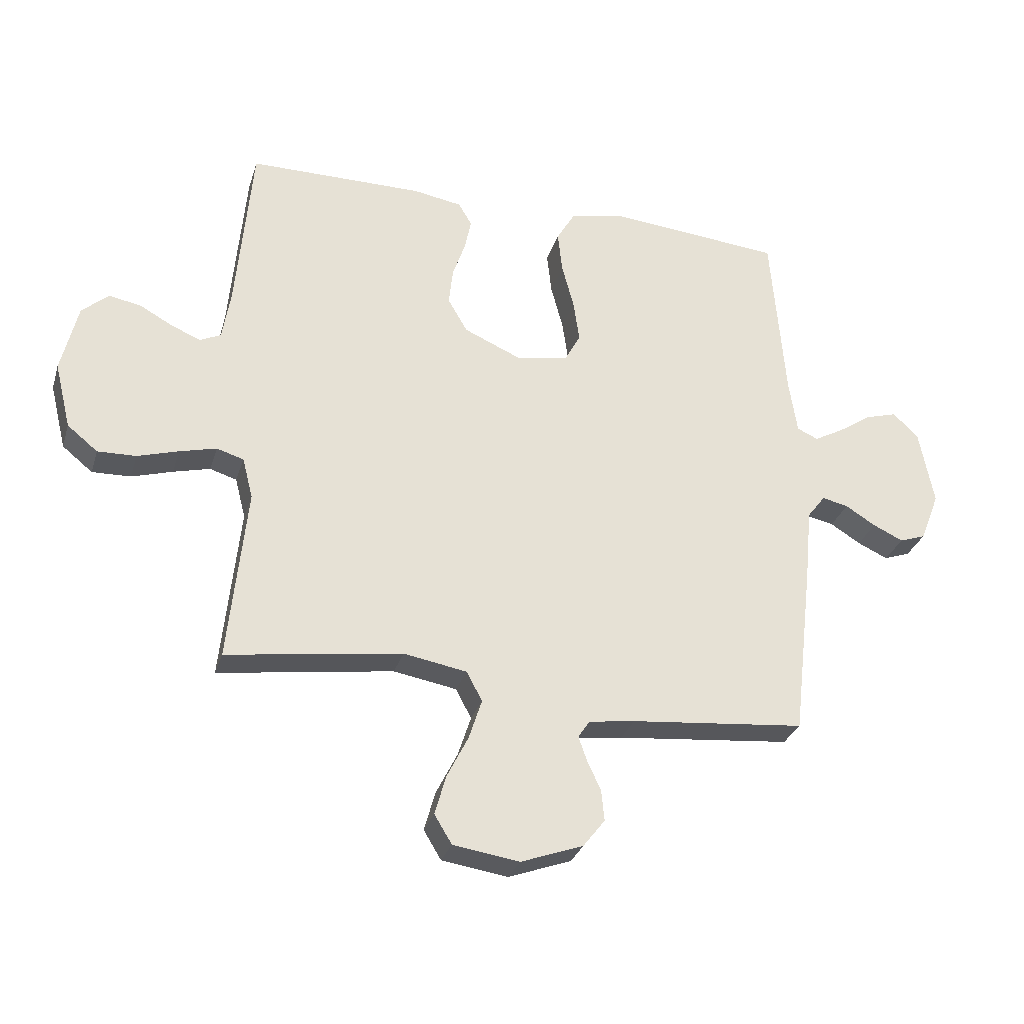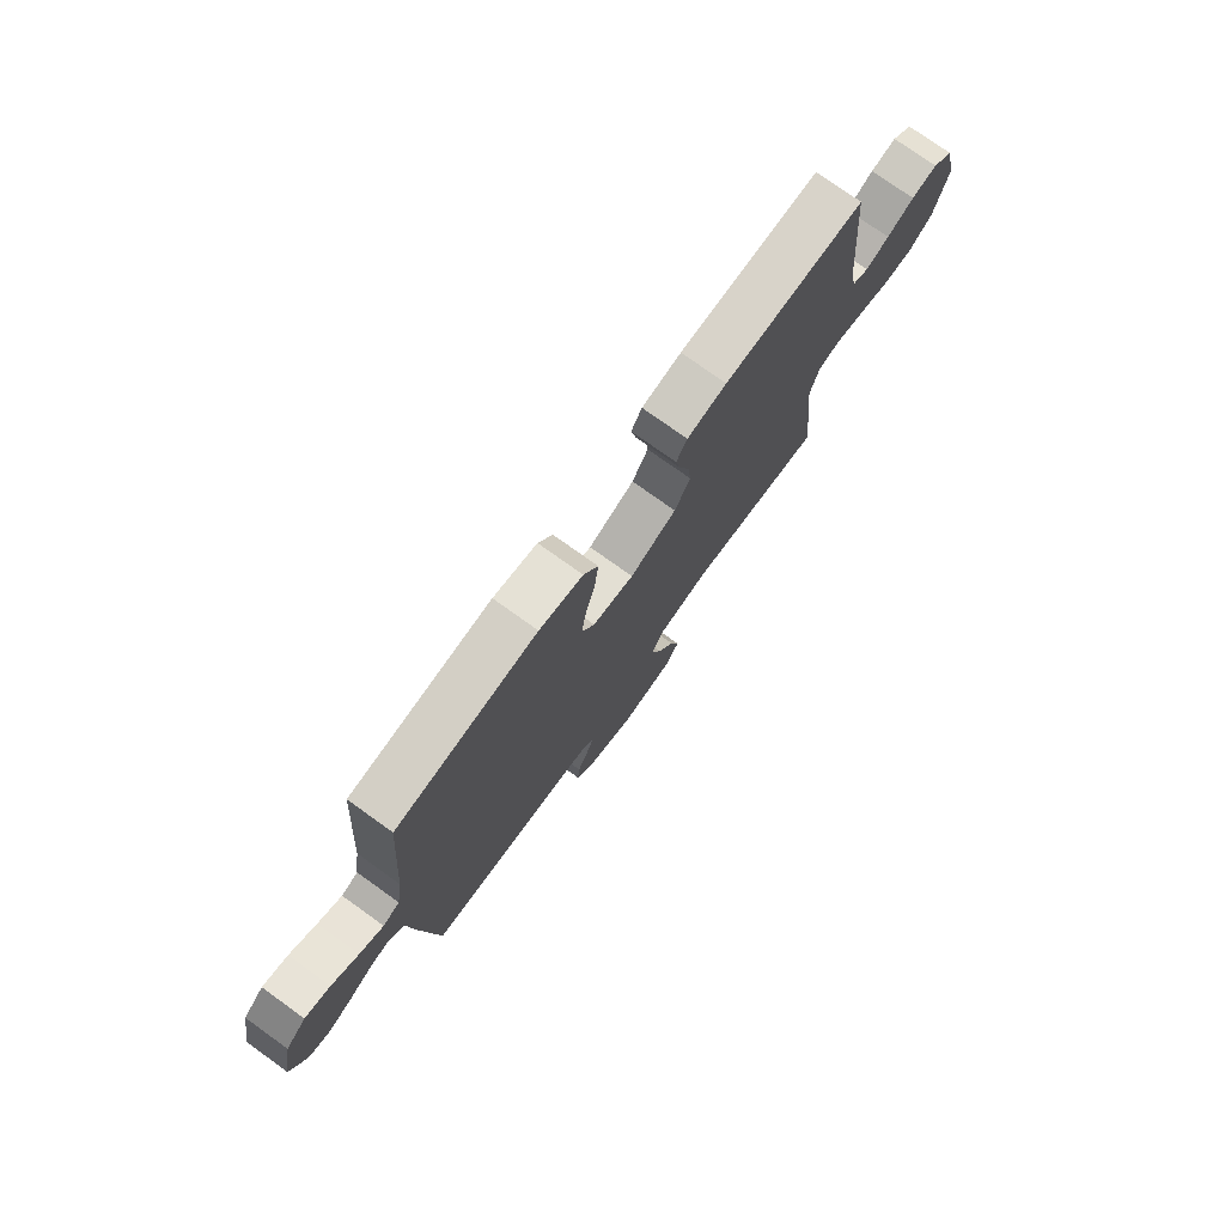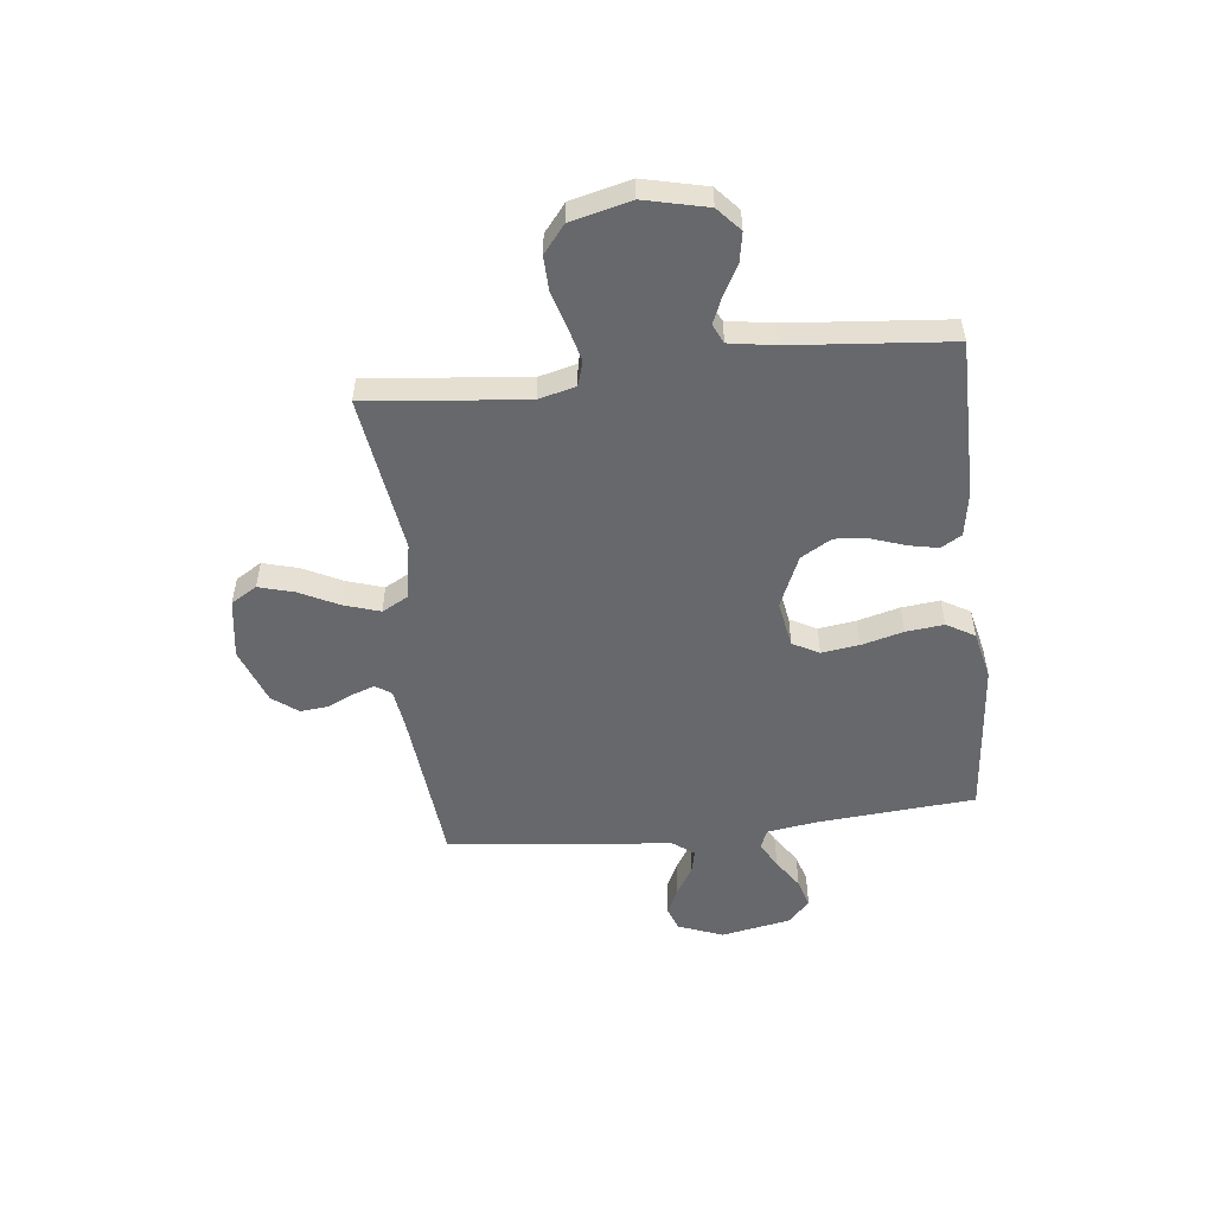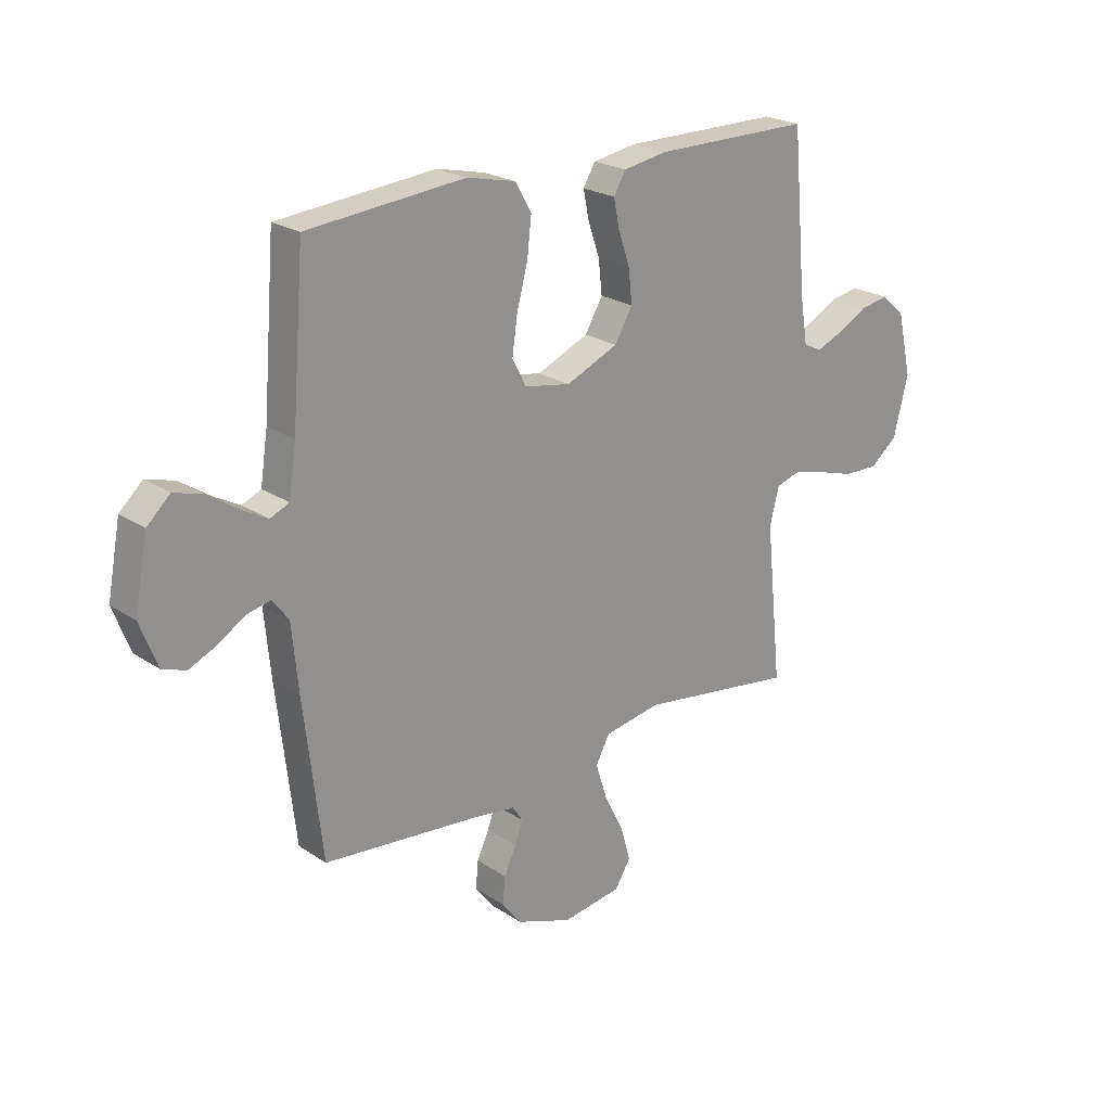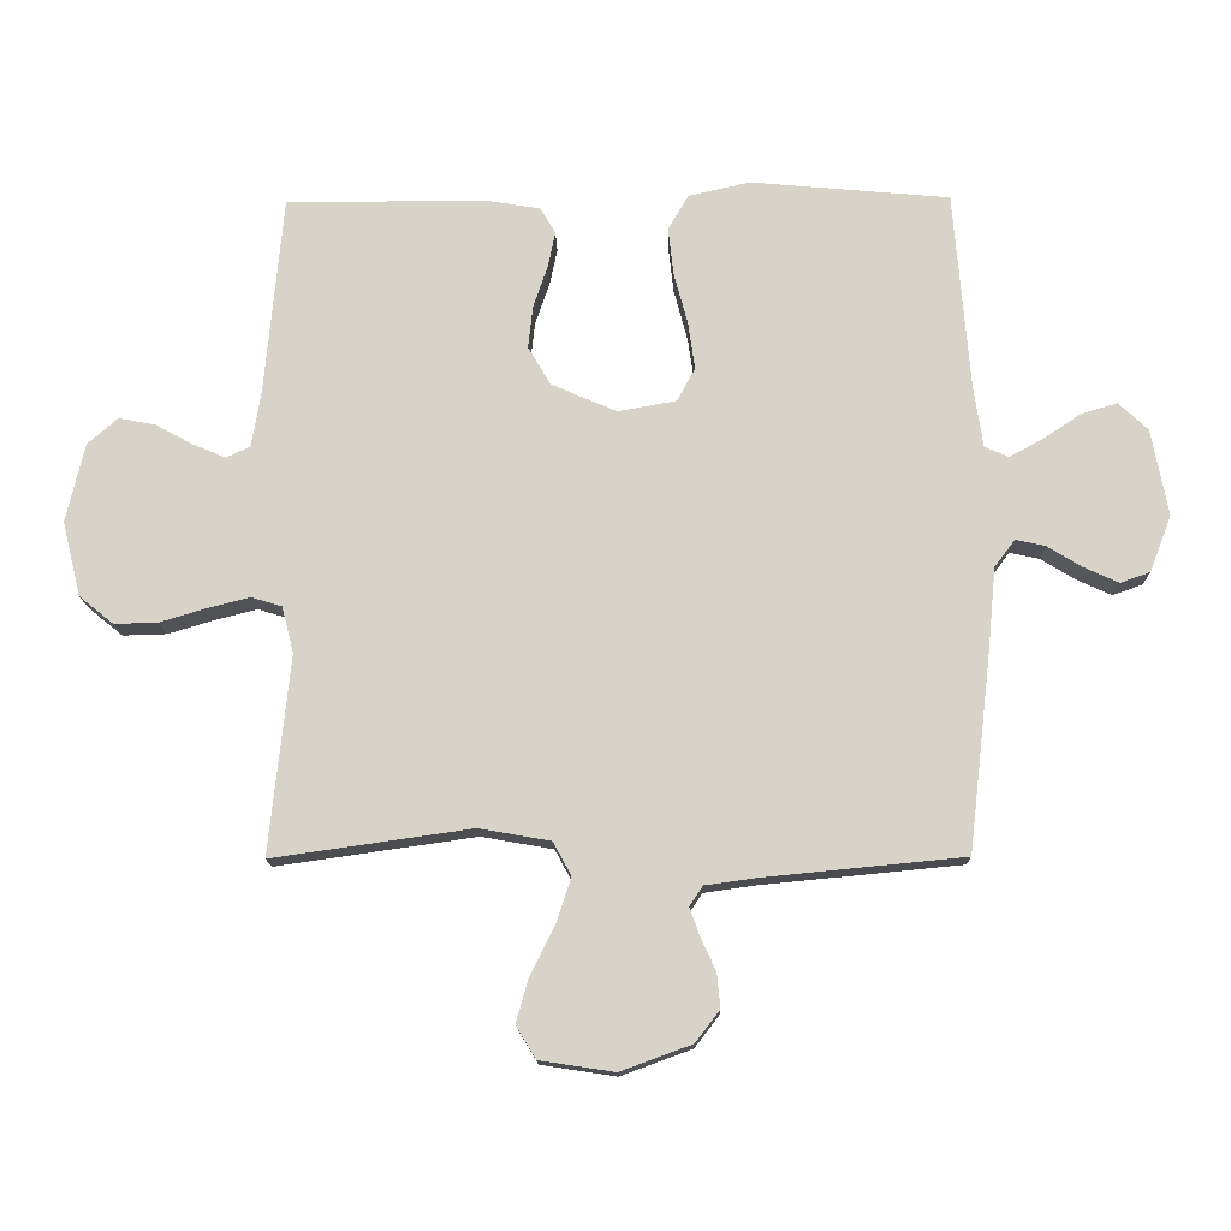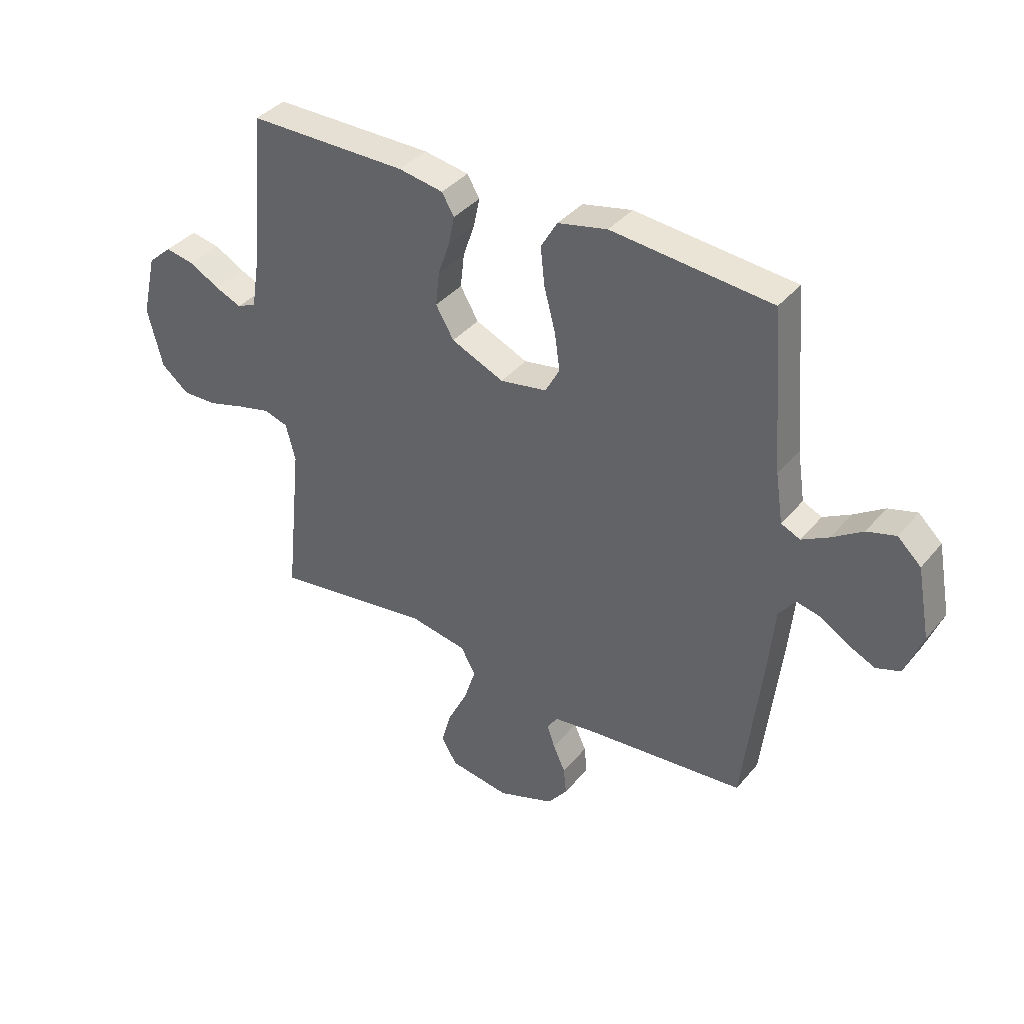
<metadata>
{"format":"obj","ext":"obj","renderer":"f3d","projection":"perspective","resolution":1024,"background":"white","views":[{"elev":-29.8,"azim":-16.0,"up":"+Z"},{"elev":76.2,"azim":125.6,"up":"+Z"},{"elev":-52.3,"azim":-83.5,"up":"+Y"},{"elev":22.7,"azim":138.5,"up":"+Z"},{"elev":-14.4,"azim":1.1,"up":"+Z"},{"elev":38.2,"azim":35.0,"up":"+Z"}]}
</metadata>
<code>
v -0.5 0.07 -0.5
v -0.469 0.07 -0.2
v -0.487 0.07 -0.13
v -0.533 0.07 -0.116
v -0.596 0.07 -0.132
v -0.666 0.07 -0.153
v -0.732 0.07 -0.155
v -0.784 0.07 -0.113
v -0.812 0.07 0
v -0.784 0.07 0.119
v -0.739 0.07 0.159
v -0.684 0.07 0.149
v -0.627 0.07 0.118
v -0.577 0.07 0.097
v -0.541 0.07 0.114
v -0.527 0.07 0.2
v -0.5 0.07 0.5
v -0.2 0.07 0.501
v -0.116 0.07 0.487
v -0.093 0.07 0.448
v -0.104 0.07 0.394
v -0.126 0.07 0.33
v -0.133 0.07 0.266
v -0.099 0.07 0.208
v 0 0.07 0.165
v 0.088 0.07 0.181
v 0.115 0.07 0.231
v 0.105 0.07 0.302
v 0.084 0.07 0.381
v 0.076 0.07 0.453
v 0.107 0.07 0.506
v 0.2 0.07 0.527
v 0.5 0.07 0.5
v 0.524 0.07 0.2
v 0.538 0.07 0.107
v 0.574 0.07 0.091
v 0.625 0.07 0.119
v 0.682 0.07 0.157
v 0.736 0.07 0.173
v 0.78 0.07 0.132
v 0.805 0.07 0
v 0.772 0.07 -0.085
v 0.727 0.07 -0.101
v 0.675 0.07 -0.077
v 0.623 0.07 -0.045
v 0.578 0.07 -0.035
v 0.547 0.07 -0.076
v 0.535 0.07 -0.2
v 0.5 0.07 -0.5
v 0.2 0.07 -0.529
v 0.121 0.07 -0.54
v 0.101 0.07 -0.57
v 0.116 0.07 -0.612
v 0.139 0.07 -0.662
v 0.144 0.07 -0.714
v 0.107 0.07 -0.762
v 0 0.07 -0.801
v -0.113 0.07 -0.784
v -0.143 0.07 -0.735
v -0.124 0.07 -0.668
v -0.087 0.07 -0.594
v -0.065 0.07 -0.526
v -0.092 0.07 -0.476
v -0.2 0.07 -0.457
v -0.5 0 -0.5
v -0.469 0 -0.2
v -0.487 0 -0.13
v -0.533 0 -0.116
v -0.596 0 -0.132
v -0.666 0 -0.153
v -0.732 0 -0.155
v -0.784 0 -0.113
v -0.812 0 0
v -0.784 0 0.119
v -0.739 0 0.159
v -0.684 0 0.149
v -0.627 0 0.118
v -0.577 0 0.097
v -0.541 0 0.114
v -0.527 0 0.2
v -0.5 0 0.5
v -0.2 0 0.501
v -0.116 0 0.487
v -0.093 0 0.448
v -0.104 0 0.394
v -0.126 0 0.33
v -0.133 0 0.266
v -0.099 0 0.208
v 0 0 0.165
v 0.088 0 0.181
v 0.115 0 0.231
v 0.105 0 0.302
v 0.084 0 0.381
v 0.076 0 0.453
v 0.107 0 0.506
v 0.2 0 0.527
v 0.5 0 0.5
v 0.524 0 0.2
v 0.538 0 0.107
v 0.574 0 0.091
v 0.625 0 0.119
v 0.682 0 0.157
v 0.736 0 0.173
v 0.78 0 0.132
v 0.805 0 0
v 0.772 0 -0.085
v 0.727 0 -0.101
v 0.675 0 -0.077
v 0.623 0 -0.045
v 0.578 0 -0.035
v 0.547 0 -0.076
v 0.535 0 -0.2
v 0.5 0 -0.5
v 0.2 0 -0.529
v 0.121 0 -0.54
v 0.101 0 -0.57
v 0.116 0 -0.612
v 0.139 0 -0.662
v 0.144 0 -0.714
v 0.107 0 -0.762
v 0 0 -0.801
v -0.113 0 -0.784
v -0.143 0 -0.735
v -0.124 0 -0.668
v -0.087 0 -0.594
v -0.065 0 -0.526
v -0.092 0 -0.476
v -0.2 0 -0.457
f 58 59 60 61
f 58 61 62
f 57 58 62
f 56 57 62
f 53 54 55 56
f 52 53 56 62
f 51 52 62 63
f 47 48 49 50
f 46 47 50 51
f 42 43 44 45
f 40 41 42 45
f 40 45 46
f 37 38 39 40
f 36 37 40 46
f 35 36 46 51
f 31 32 33 34
f 28 29 30 31
f 27 28 31 34
f 26 27 34 35
f 19 20 21 22
f 19 22 23
f 16 17 18 19
f 15 16 19 23
f 14 15 23 24
f 10 11 12 13
f 10 13 14
f 9 10 14
f 5 6 7 8
f 4 5 8 9
f 3 4 9 14
f 64 1 2
f 63 64 2 3
f 25 26 35 51
f 24 25 51 63
f 3 14 24 63
f 125 124 123 122
f 126 125 122
f 126 122 121
f 126 121 120
f 120 119 118 117
f 126 120 117 116
f 127 126 116 115
f 114 113 112 111
f 115 114 111 110
f 109 108 107 106
f 109 106 105 104
f 110 109 104
f 104 103 102 101
f 110 104 101 100
f 115 110 100 99
f 98 97 96 95
f 95 94 93 92
f 98 95 92 91
f 99 98 91 90
f 86 85 84 83
f 87 86 83
f 83 82 81 80
f 87 83 80 79
f 88 87 79 78
f 77 76 75 74
f 78 77 74
f 78 74 73
f 72 71 70 69
f 73 72 69 68
f 78 73 68 67
f 66 65 128
f 67 66 128 127
f 115 99 90 89
f 127 115 89 88
f 127 88 78 67
f 1 65 66 2
f 2 66 67 3
f 3 67 68 4
f 4 68 69 5
f 5 69 70 6
f 6 70 71 7
f 7 71 72 8
f 8 72 73 9
f 9 73 74 10
f 10 74 75 11
f 11 75 76 12
f 12 76 77 13
f 13 77 78 14
f 14 78 79 15
f 15 79 80 16
f 16 80 81 17
f 17 81 82 18
f 18 82 83 19
f 19 83 84 20
f 20 84 85 21
f 21 85 86 22
f 22 86 87 23
f 23 87 88 24
f 24 88 89 25
f 25 89 90 26
f 26 90 91 27
f 27 91 92 28
f 28 92 93 29
f 29 93 94 30
f 30 94 95 31
f 31 95 96 32
f 32 96 97 33
f 33 97 98 34
f 34 98 99 35
f 35 99 100 36
f 36 100 101 37
f 37 101 102 38
f 38 102 103 39
f 39 103 104 40
f 40 104 105 41
f 41 105 106 42
f 42 106 107 43
f 43 107 108 44
f 44 108 109 45
f 45 109 110 46
f 46 110 111 47
f 47 111 112 48
f 48 112 113 49
f 49 113 114 50
f 50 114 115 51
f 51 115 116 52
f 52 116 117 53
f 53 117 118 54
f 54 118 119 55
f 55 119 120 56
f 56 120 121 57
f 57 121 122 58
f 58 122 123 59
f 59 123 124 60
f 60 124 125 61
f 61 125 126 62
f 62 126 127 63
f 63 127 128 64
f 64 128 65 1

</code>
